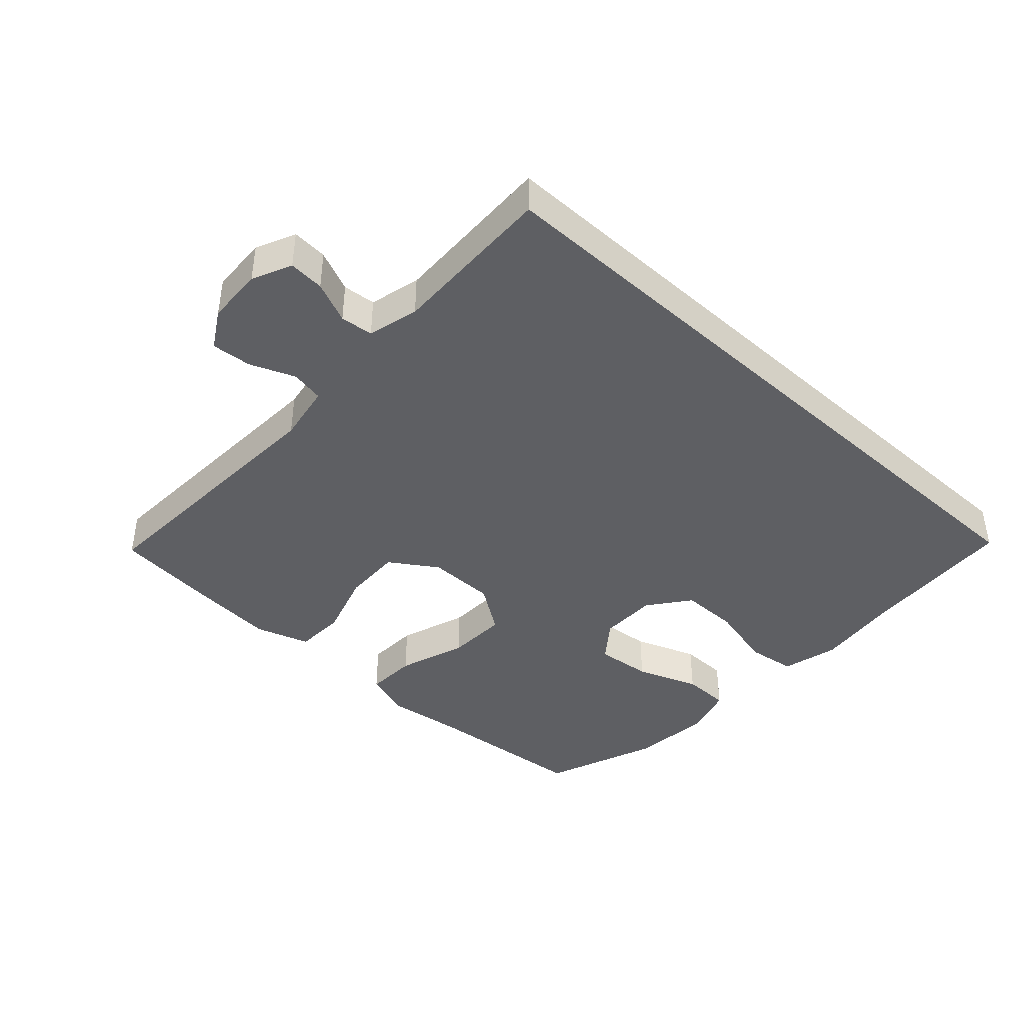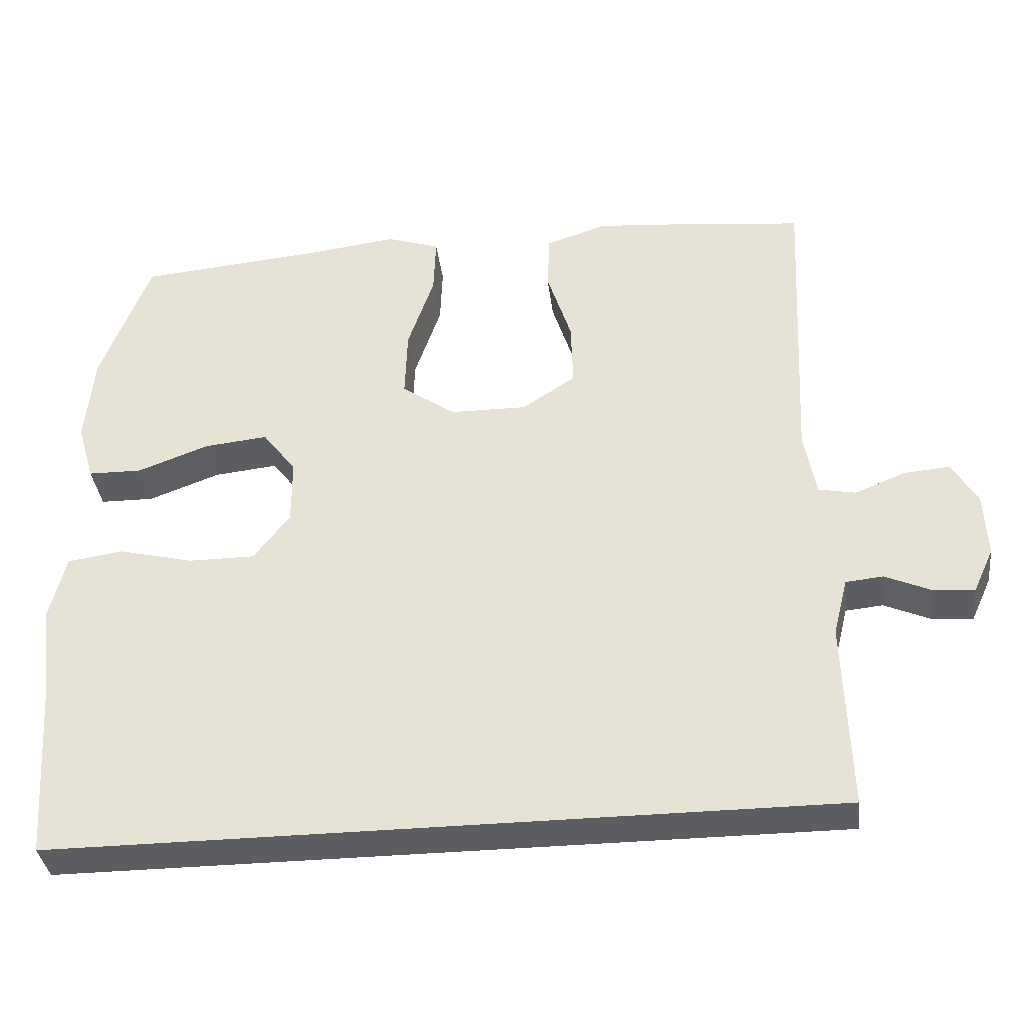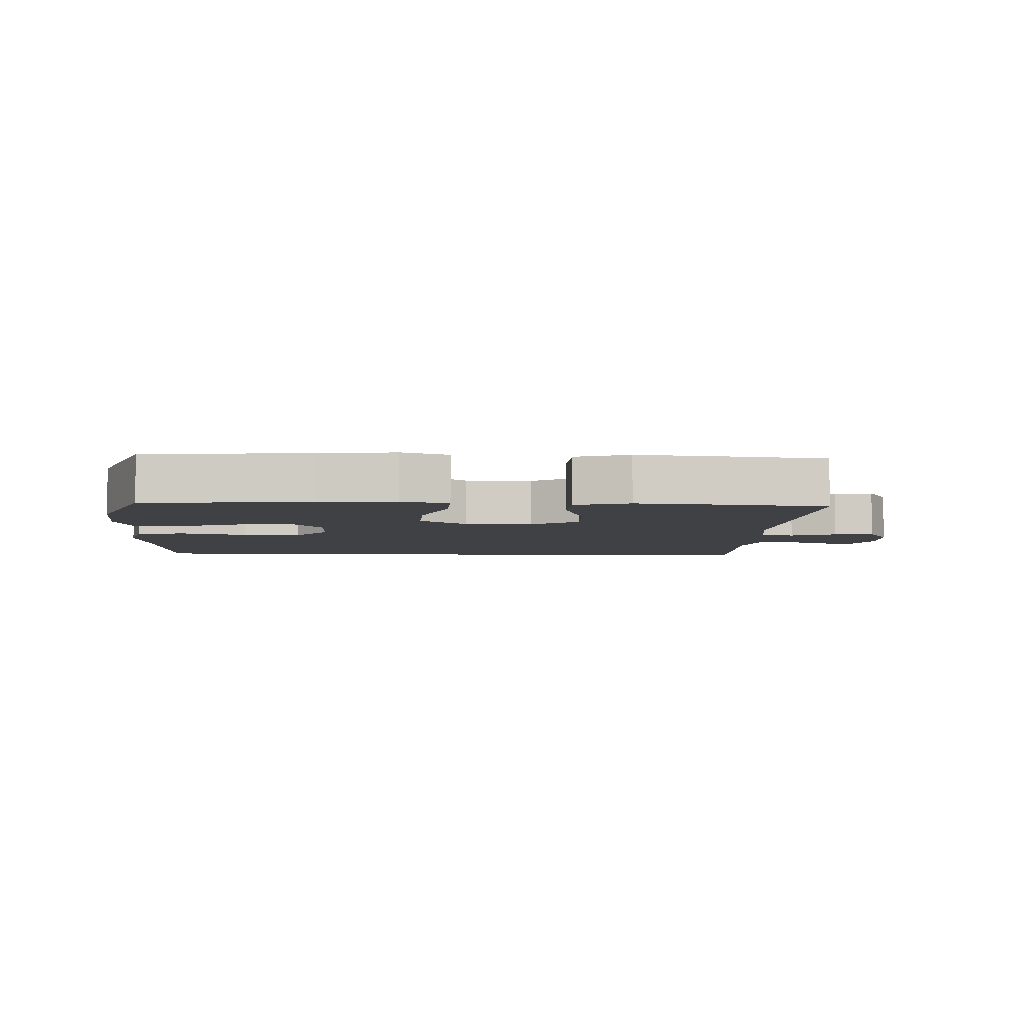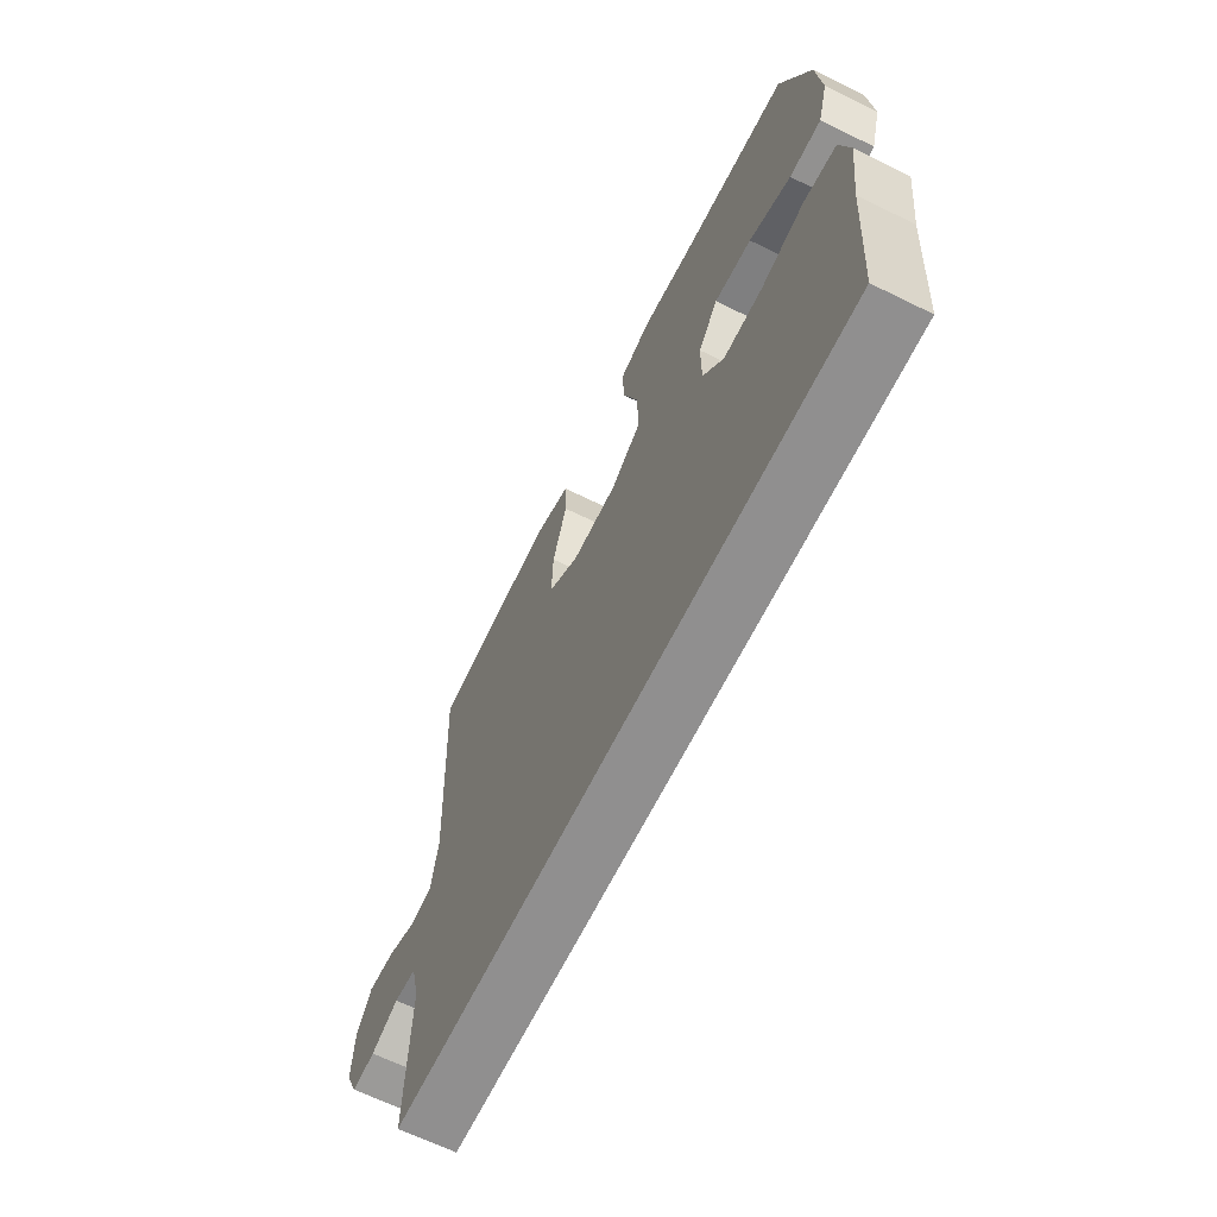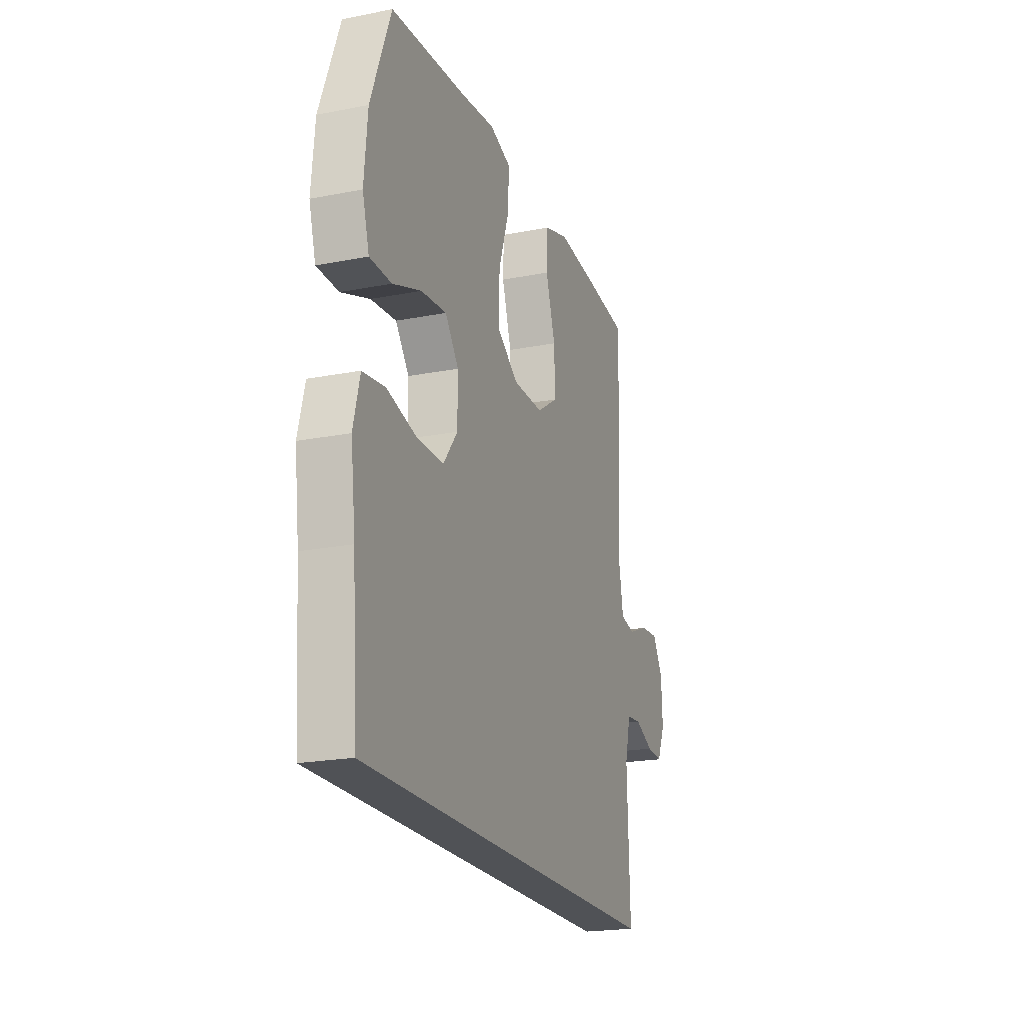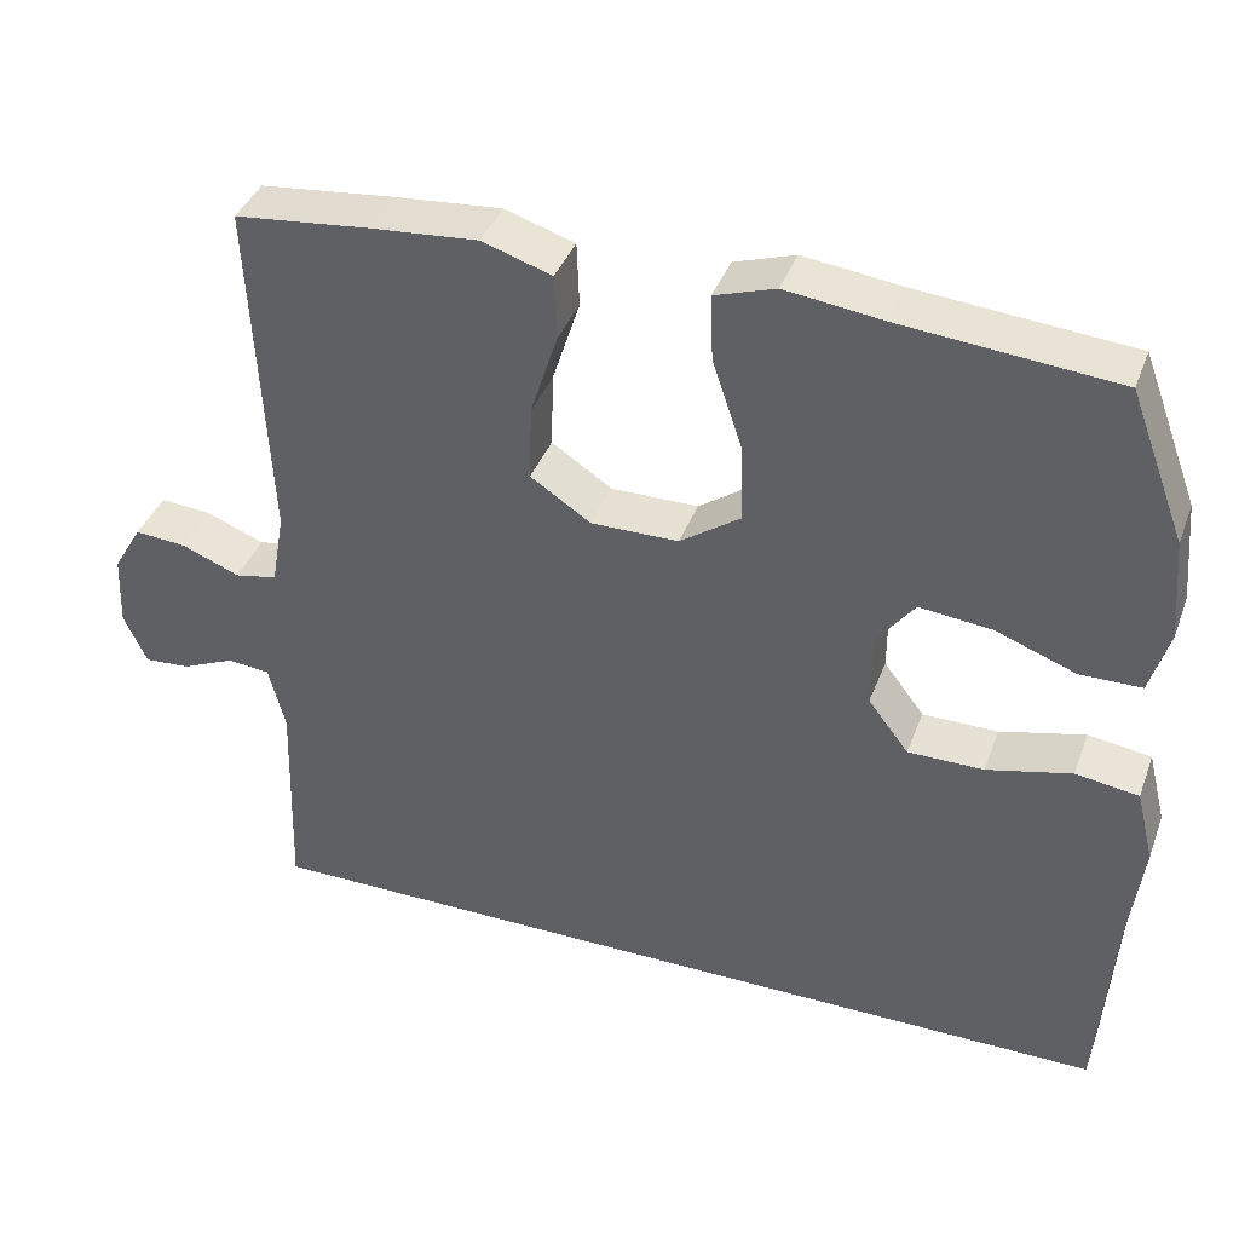
<metadata>
{"format":"obj","ext":"obj","renderer":"f3d","projection":"perspective","resolution":1024,"background":"white","views":[{"elev":-41.6,"azim":137.4,"up":"+Y"},{"elev":-36.3,"azim":6.9,"up":"+Z"},{"elev":-5.4,"azim":-3.0,"up":"+Y"},{"elev":-65.4,"azim":-116.3,"up":"+Z"},{"elev":-21.0,"azim":-70.7,"up":"+Z"},{"elev":39.2,"azim":-160.5,"up":"+Z"}]}
</metadata>
<code>
v -0.5 0.07 0.5
v -0.242 0.07 0.523
v -0.124 0.07 0.538
v -0.051 0.07 0.514
v -0.054 0.07 0.434
v -0.09 0.07 0.328
v -0.093 0.07 0.233
v -0.02 0.07 0.182
v 0.085 0.07 0.181
v 0.158 0.07 0.229
v 0.155 0.07 0.32
v 0.122 0.07 0.423
v 0.125 0.07 0.501
v 0.209 0.07 0.528
v 0.339 0.07 0.517
v 0.5 0.07 0.5
v 0.48 0.07 0.084
v 0.496 0.07 -0.006
v 0.547 0.07 -0.016
v 0.617 0.07 0.012
v 0.679 0.07 0.017
v 0.714 0.07 -0.042
v 0.718 0.07 -0.13
v 0.69 0.07 -0.191
v 0.635 0.07 -0.187
v 0.571 0.07 -0.159
v 0.52 0.07 -0.164
v 0.5 0.07 -0.243
v 0.508 0.07 -0.5
v -0.559 0.07 -0.5
v -0.576 0.07 -0.256
v -0.592 0.07 -0.126
v -0.57 0.07 -0.038
v -0.494 0.07 -0.027
v -0.392 0.07 -0.052
v -0.301 0.07 -0.052
v -0.252 0.07 0.012
v -0.252 0.07 0.102
v -0.298 0.07 0.162
v -0.385 0.07 0.153
v -0.482 0.07 0.117
v -0.556 0.07 0.118
v -0.579 0.07 0.197
v -0.568 0.07 0.32
v -0.5 0 0.5
v -0.242 0 0.523
v -0.124 0 0.538
v -0.051 0 0.514
v -0.054 0 0.434
v -0.09 0 0.328
v -0.093 0 0.233
v -0.02 0 0.182
v 0.085 0 0.181
v 0.158 0 0.229
v 0.155 0 0.32
v 0.122 0 0.423
v 0.125 0 0.501
v 0.209 0 0.528
v 0.339 0 0.517
v 0.5 0 0.5
v 0.48 0 0.084
v 0.496 0 -0.006
v 0.547 0 -0.016
v 0.617 0 0.012
v 0.679 0 0.017
v 0.714 0 -0.042
v 0.718 0 -0.13
v 0.69 0 -0.191
v 0.635 0 -0.187
v 0.571 0 -0.159
v 0.52 0 -0.164
v 0.5 0 -0.243
v 0.508 0 -0.5
v -0.559 0 -0.5
v -0.576 0 -0.256
v -0.592 0 -0.126
v -0.57 0 -0.038
v -0.494 0 -0.027
v -0.392 0 -0.052
v -0.301 0 -0.052
v -0.252 0 0.012
v -0.252 0 0.102
v -0.298 0 0.162
v -0.385 0 0.153
v -0.482 0 0.117
v -0.556 0 0.118
v -0.579 0 0.197
v -0.568 0 0.32
f 43 44 1 2
f 40 41 42 43
f 39 40 43 2
f 38 39 2 3
f 37 38 3 4
f 32 33 34 35
f 31 32 35 36
f 28 29 30 31
f 27 28 31 36
f 26 27 36 37
f 24 25 26
f 23 24 26
f 19 20 21 22
f 19 22 23 26
f 14 15 16 17
f 14 17 18
f 11 12 13 14
f 10 11 14 18
f 9 10 18
f 8 9 18
f 37 4 5 6
f 37 6 7
f 18 19 26 37
f 8 18 37
f 7 8 37
f 46 45 88 87
f 87 86 85 84
f 46 87 84 83
f 47 46 83 82
f 48 47 82 81
f 79 78 77 76
f 80 79 76 75
f 75 74 73 72
f 80 75 72 71
f 81 80 71 70
f 70 69 68
f 70 68 67
f 66 65 64 63
f 70 67 66 63
f 61 60 59 58
f 62 61 58
f 58 57 56 55
f 62 58 55 54
f 62 54 53
f 62 53 52
f 50 49 48 81
f 51 50 81
f 81 70 63 62
f 81 62 52
f 81 52 51
f 1 45 46 2
f 2 46 47 3
f 3 47 48 4
f 4 48 49 5
f 5 49 50 6
f 6 50 51 7
f 7 51 52 8
f 8 52 53 9
f 9 53 54 10
f 10 54 55 11
f 11 55 56 12
f 12 56 57 13
f 13 57 58 14
f 14 58 59 15
f 15 59 60 16
f 16 60 61 17
f 17 61 62 18
f 18 62 63 19
f 19 63 64 20
f 20 64 65 21
f 21 65 66 22
f 22 66 67 23
f 23 67 68 24
f 24 68 69 25
f 25 69 70 26
f 26 70 71 27
f 27 71 72 28
f 28 72 73 29
f 29 73 74 30
f 30 74 75 31
f 31 75 76 32
f 32 76 77 33
f 33 77 78 34
f 34 78 79 35
f 35 79 80 36
f 36 80 81 37
f 37 81 82 38
f 38 82 83 39
f 39 83 84 40
f 40 84 85 41
f 41 85 86 42
f 42 86 87 43
f 43 87 88 44
f 44 88 45 1

</code>
